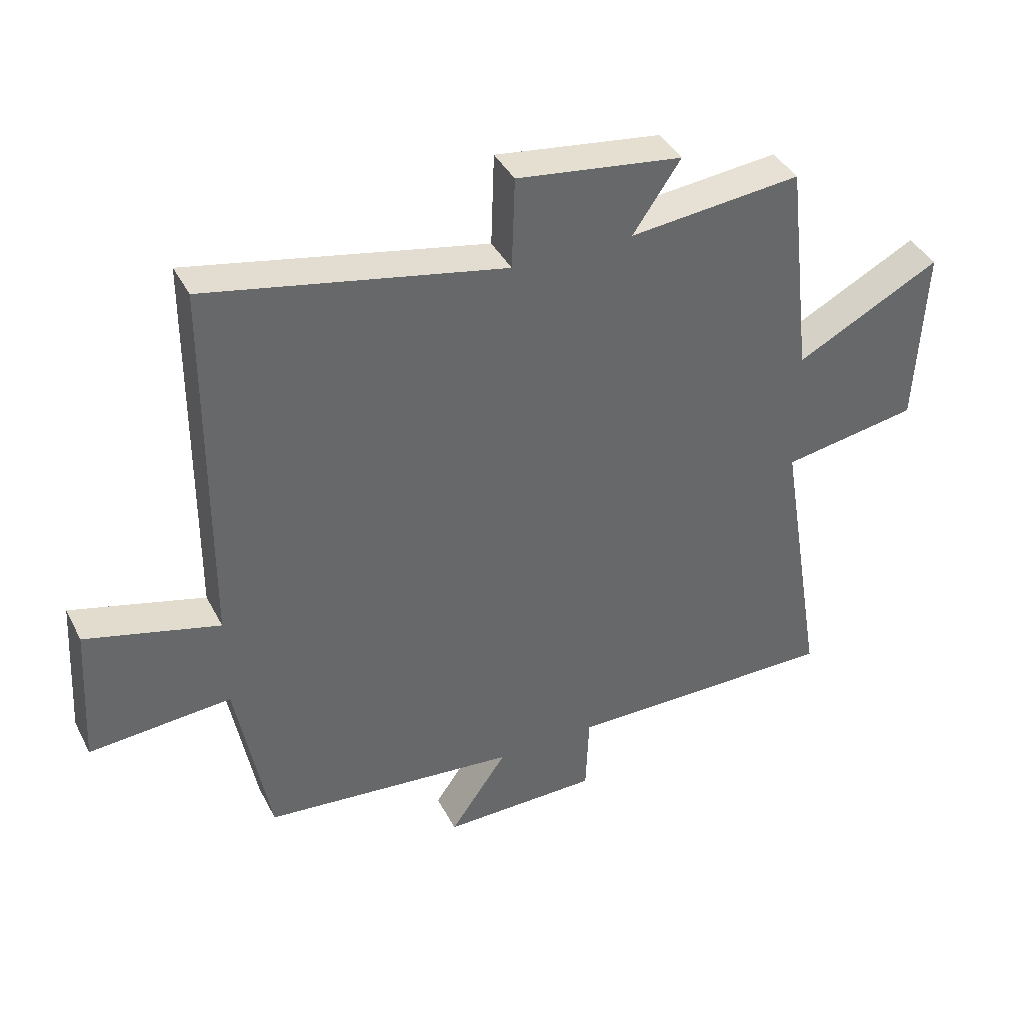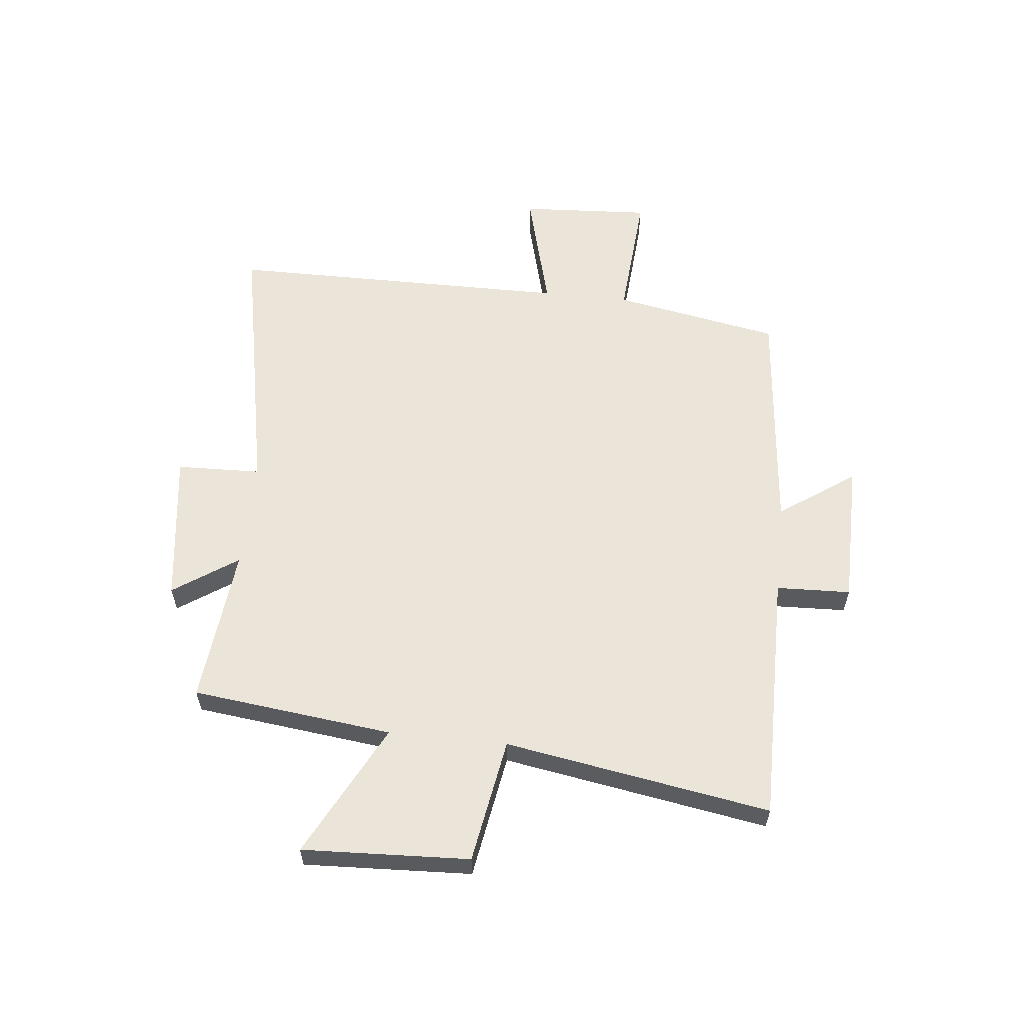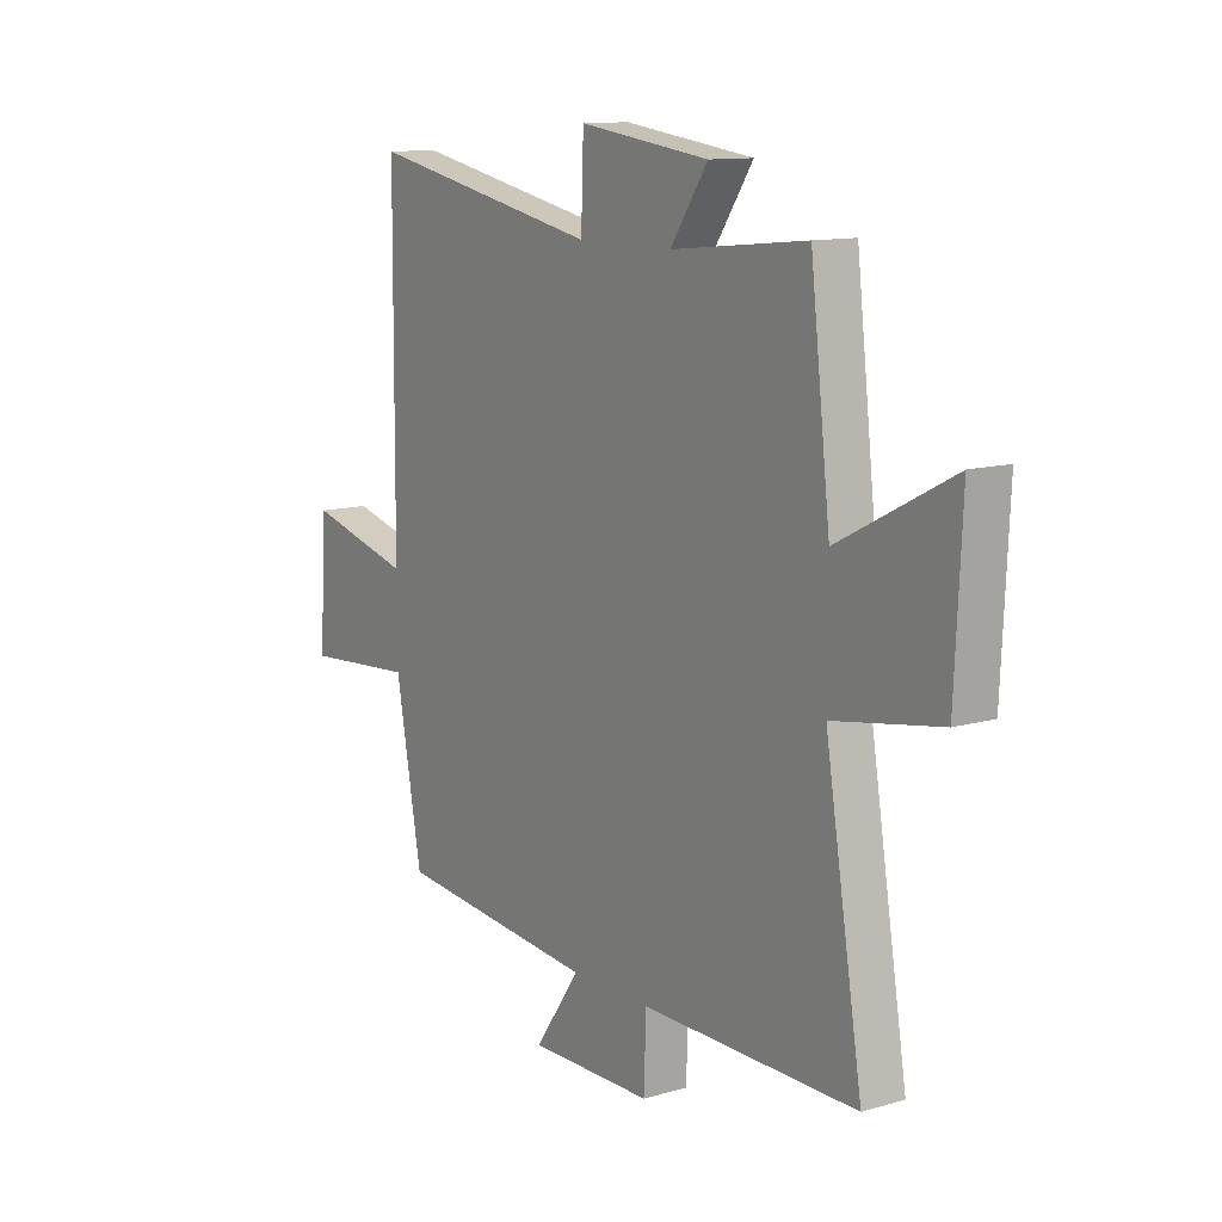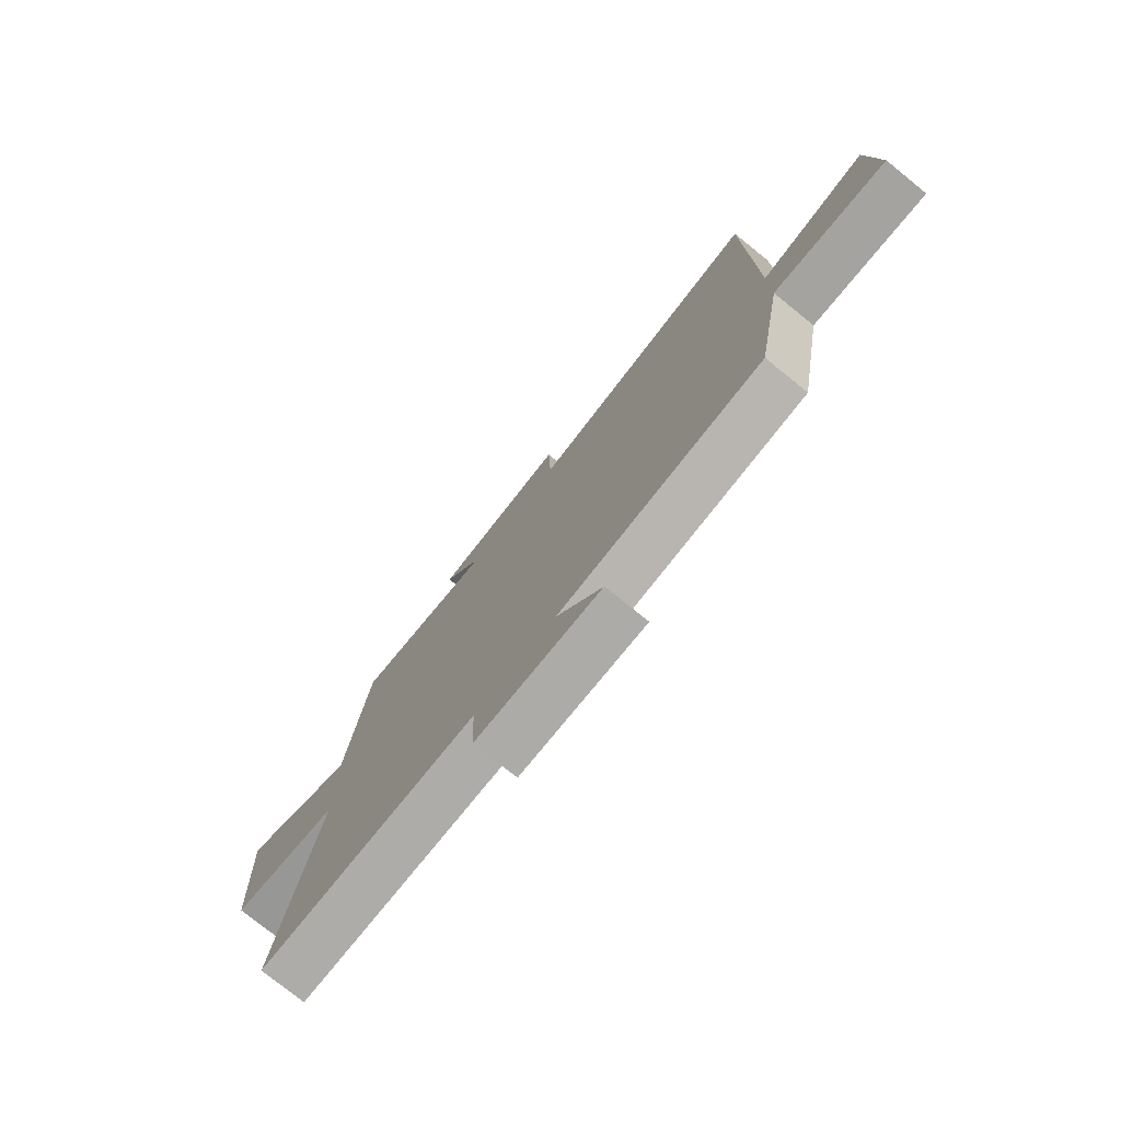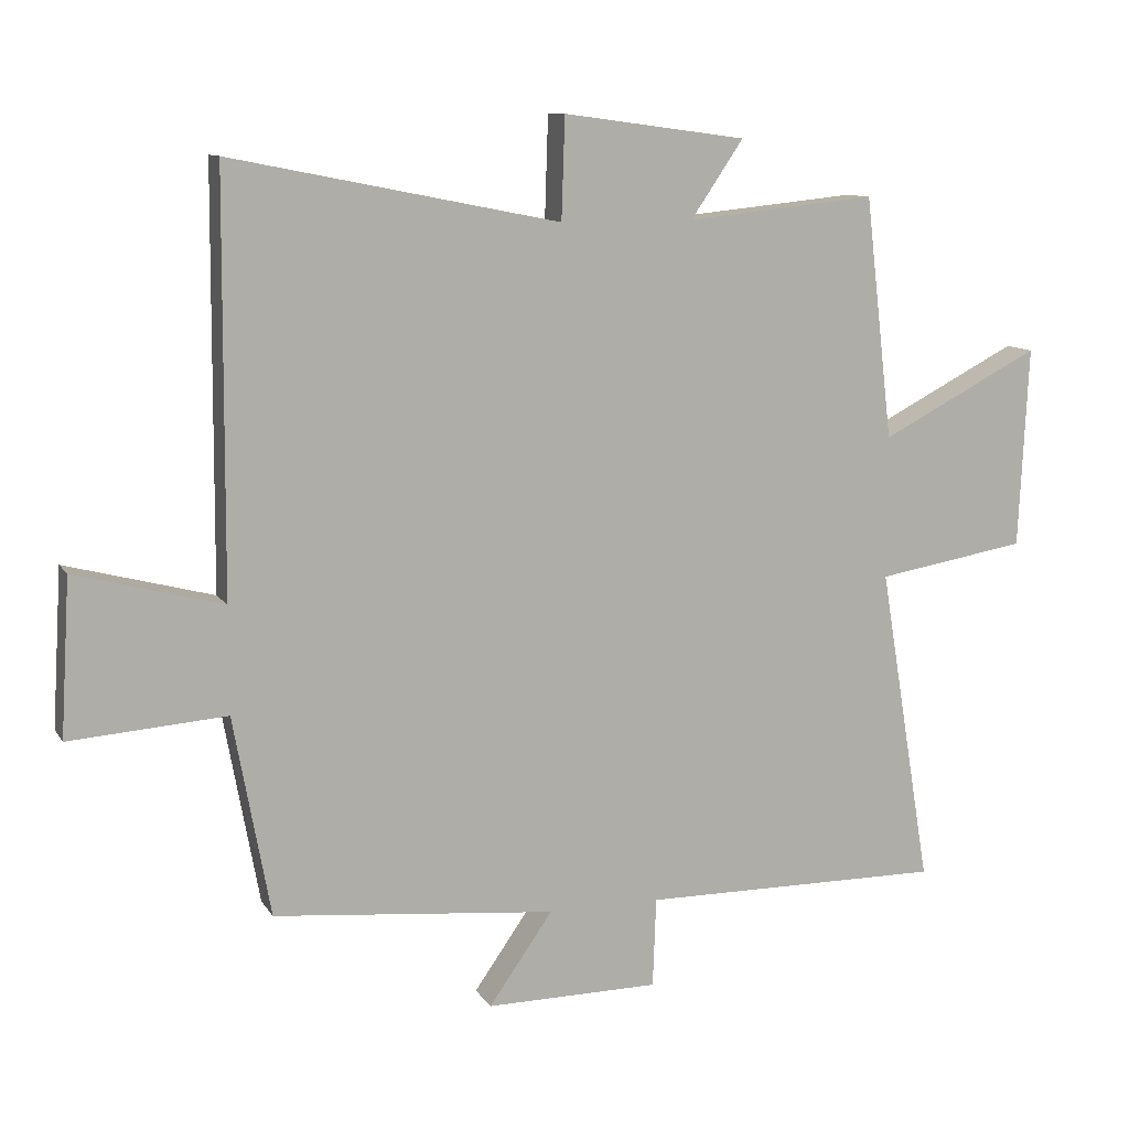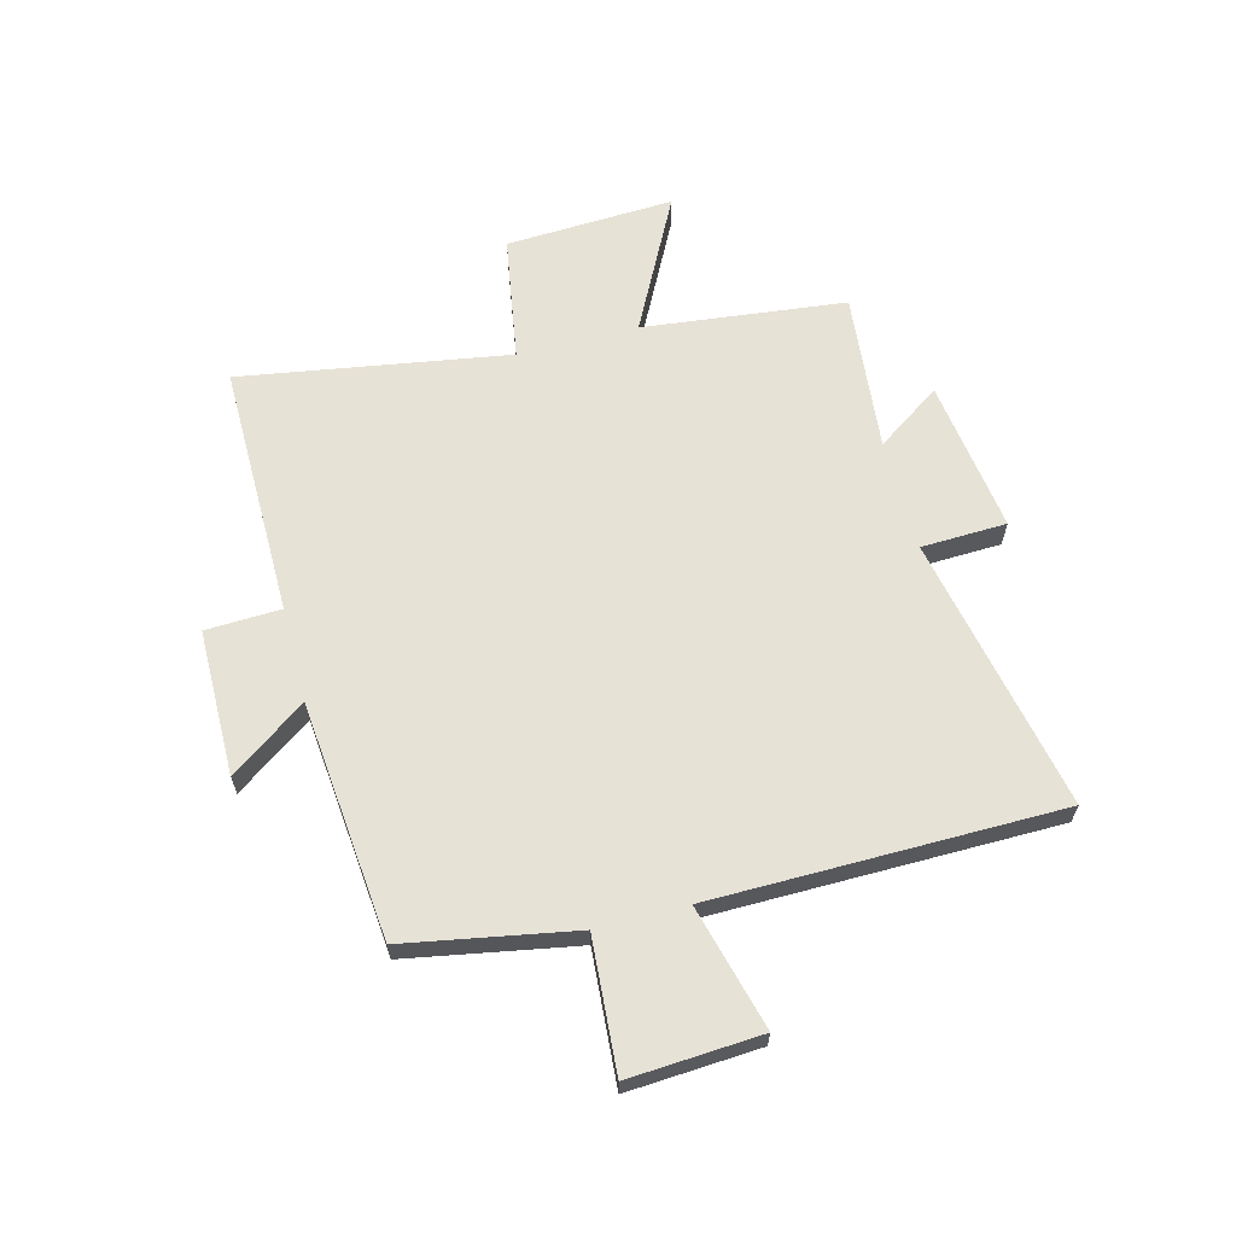
<metadata>
{"format":"obj","ext":"obj","renderer":"f3d","projection":"perspective","resolution":1024,"background":"white","views":[{"elev":39.9,"azim":-25.3,"up":"+Z"},{"elev":58.8,"azim":96.1,"up":"+Y"},{"elev":11.7,"azim":55.2,"up":"+Z"},{"elev":-76.6,"azim":-128.9,"up":"+Z"},{"elev":10.6,"azim":-19.8,"up":"+Z"},{"elev":63.6,"azim":-104.7,"up":"+Y"}]}
</metadata>
<code>
v -0.446 0.07 -0.46
v -0.5 0.07 -0.166
v -0.73 0.07 -0.183
v -0.716 0.07 0.047
v -0.5 0.07 -0.01
v -0.496 0.07 0.596
v -0.015 0.07 0.5
v -0.01 0.07 0.649
v 0.258 0.07 0.613
v 0.181 0.07 0.5
v 0.459 0.07 0.528
v 0.5 0.07 0.174
v 0.734 0.07 0.295
v 0.72 0.07 0.001
v 0.5 0.07 -0.036
v 0.577 0.07 -0.503
v 0.134 0.07 -0.5
v 0.129 0.07 -0.631
v -0.125 0.07 -0.633
v -0.032 0.07 -0.5
v -0.446 0 -0.46
v -0.5 0 -0.166
v -0.73 0 -0.183
v -0.716 0 0.047
v -0.5 0 -0.01
v -0.496 0 0.596
v -0.015 0 0.5
v -0.01 0 0.649
v 0.258 0 0.613
v 0.181 0 0.5
v 0.459 0 0.528
v 0.5 0 0.174
v 0.734 0 0.295
v 0.72 0 0.001
v 0.5 0 -0.036
v 0.577 0 -0.503
v 0.134 0 -0.5
v 0.129 0 -0.631
v -0.125 0 -0.633
v -0.032 0 -0.5
f 17 18 19 20
f 17 20 1 2
f 15 16 17 2
f 12 13 14 15
f 10 11 12 15
f 10 15 2 3
f 7 8 9 10
f 5 6 7
f 5 7 10
f 3 4 5
f 3 5 10
f 40 39 38 37
f 22 21 40 37
f 22 37 36 35
f 35 34 33 32
f 35 32 31 30
f 23 22 35 30
f 30 29 28 27
f 27 26 25
f 30 27 25
f 25 24 23
f 30 25 23
f 1 21 22 2
f 2 22 23 3
f 3 23 24 4
f 4 24 25 5
f 5 25 26 6
f 6 26 27 7
f 7 27 28 8
f 8 28 29 9
f 9 29 30 10
f 10 30 31 11
f 11 31 32 12
f 12 32 33 13
f 13 33 34 14
f 14 34 35 15
f 15 35 36 16
f 16 36 37 17
f 17 37 38 18
f 18 38 39 19
f 19 39 40 20
f 20 40 21 1

</code>
